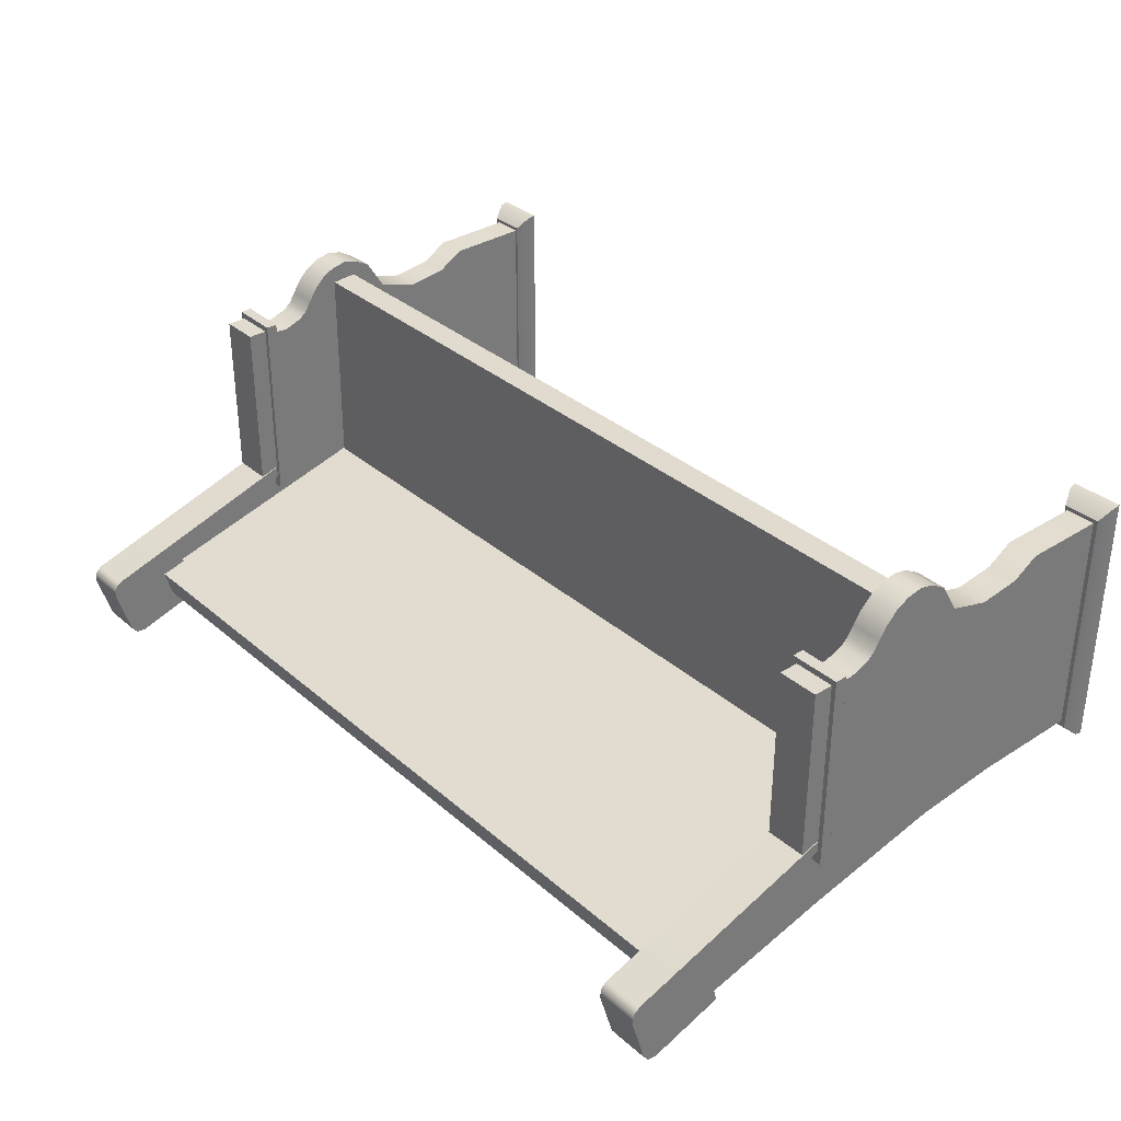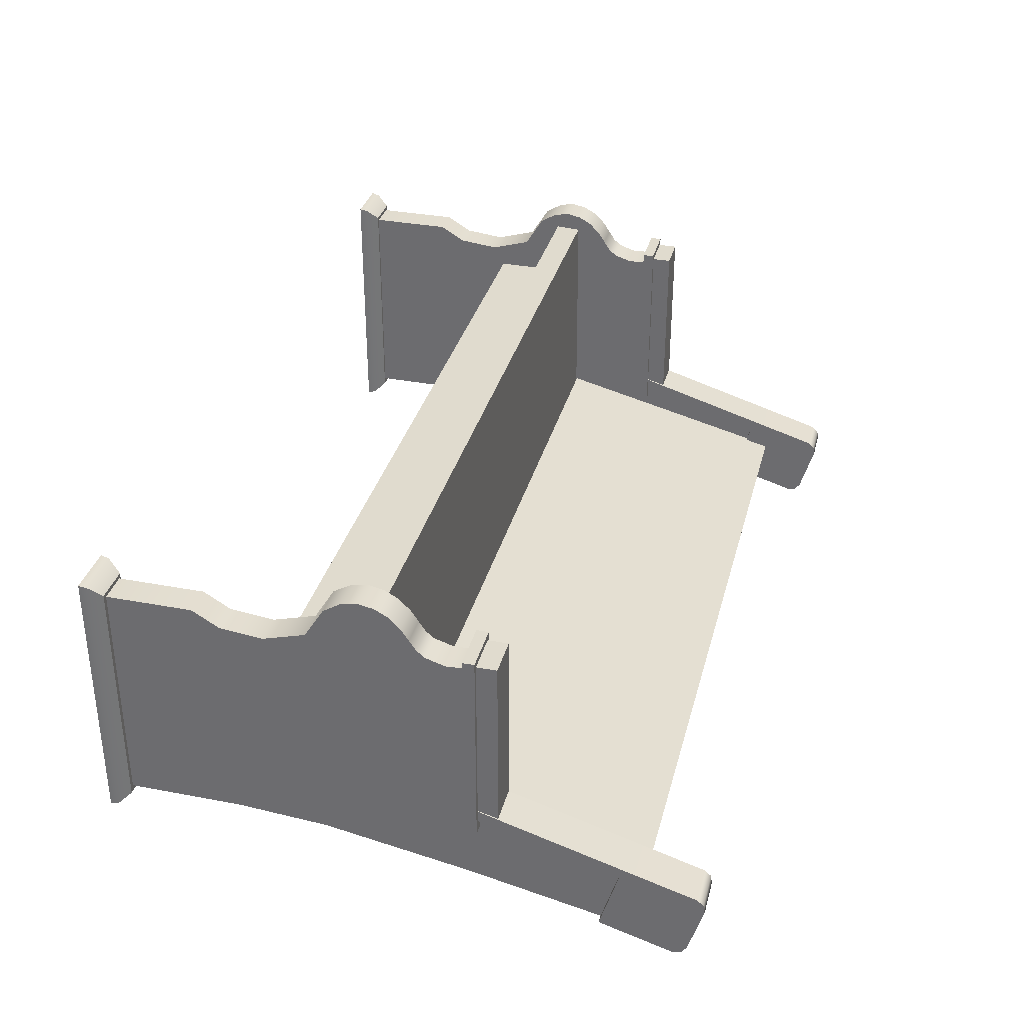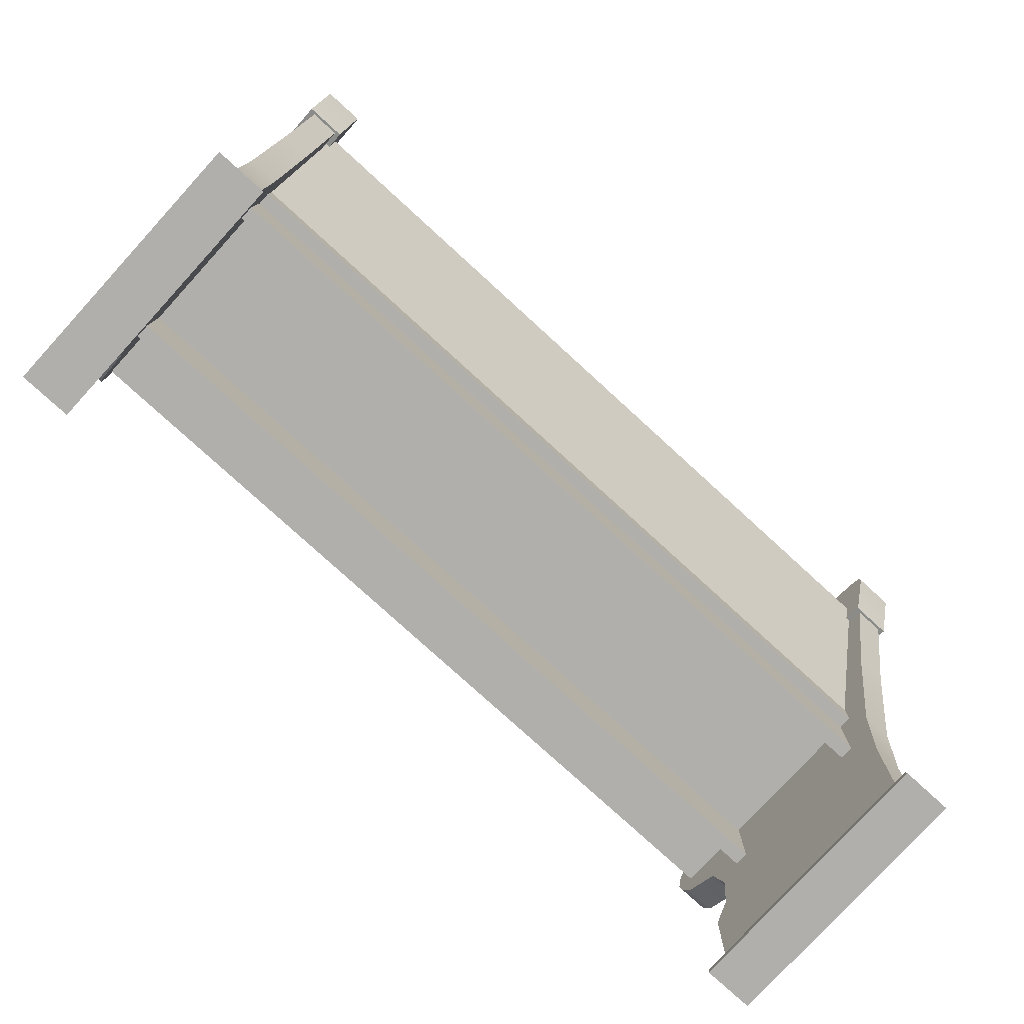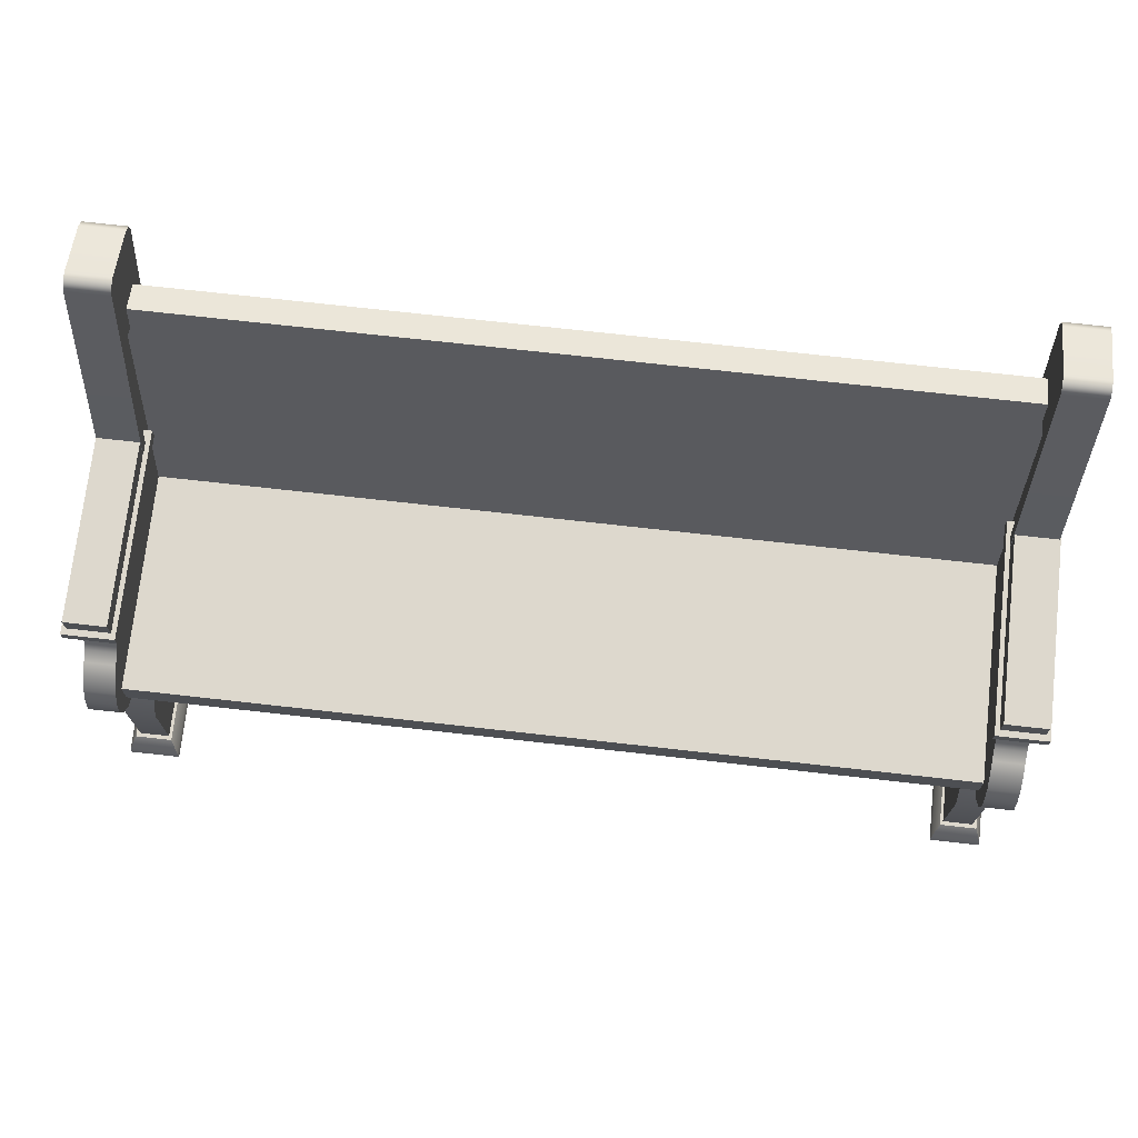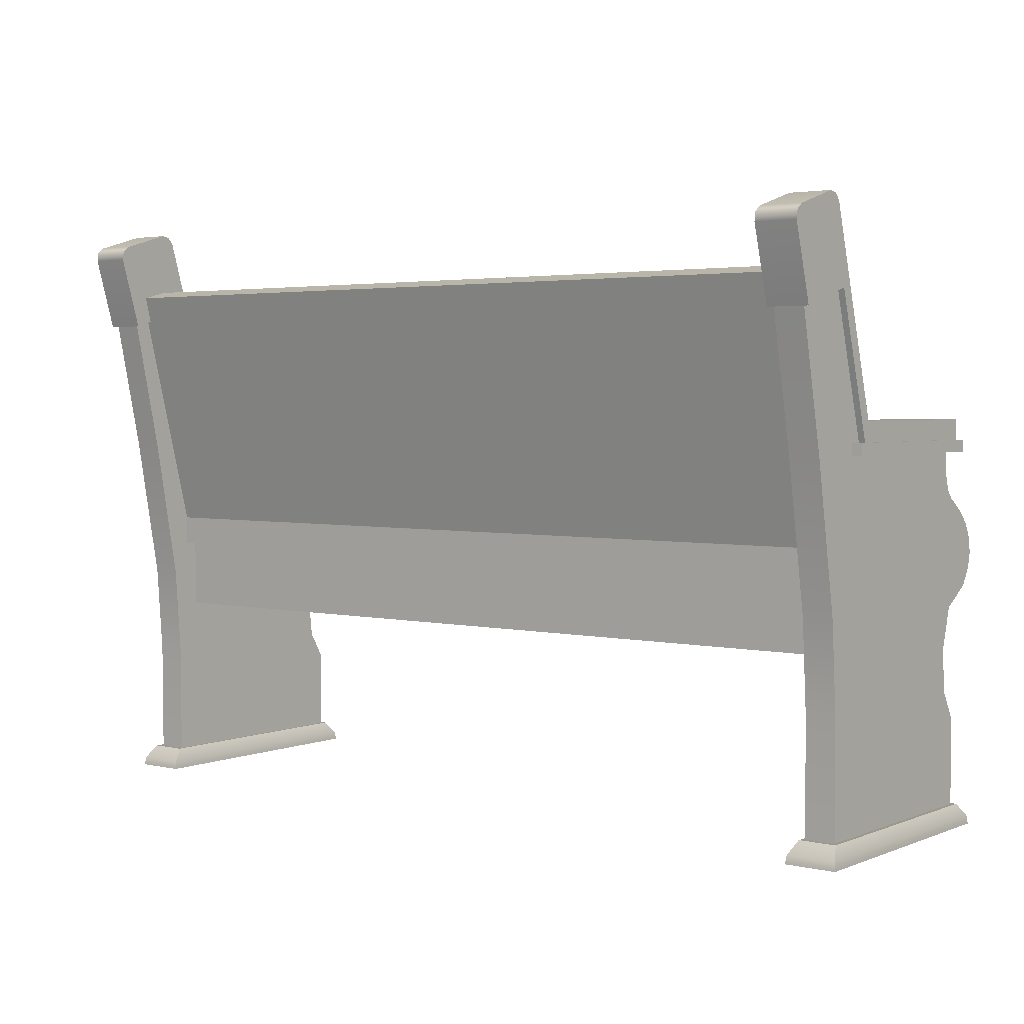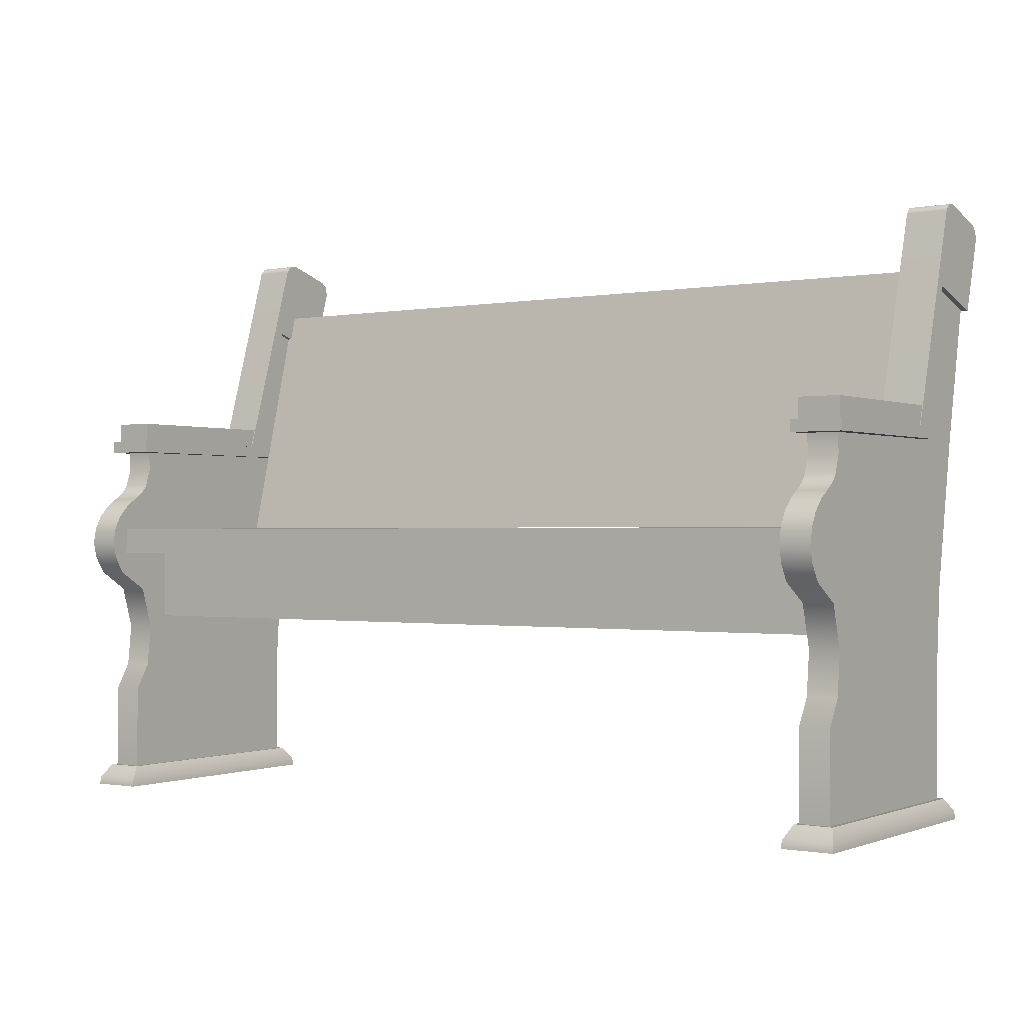
<metadata>
{"format":"obj","ext":"obj","renderer":"f3d","projection":"perspective","resolution":1024,"background":"white","views":[{"elev":33.7,"azim":-130.7,"up":"+Z"},{"elev":33.7,"azim":104.3,"up":"+Z"},{"elev":-78.3,"azim":137.6,"up":"+Y"},{"elev":72.3,"azim":6.4,"up":"+Y"},{"elev":3.1,"azim":-142.3,"up":"+Y"},{"elev":-0.6,"azim":34.7,"up":"+Y"}]}
</metadata>
<code>
g default
v -0.0662 1.062 -9.868
v -0.0662 0.1726 -9.864
v -0.0662 0.8433 -8.025
v -0.0662 1.05 -8.148
v -0.0662 2.916 -10.13
v -0.0662 2.916 -9.531
v -0.0662 4.674 -10.06
v -0.0662 4.537 -10.48
v -0.0662 1.775 -9.92
v -0.0662 1.715 -8.087
v -0.0662 2.767 -8.17
v -0.0662 1.382 -8.185
v -0.0662 2.557 -8.072
v -0.0662 2.443 -7.901
v -0.0662 2.251 -7.757
v -0.0662 1.996 -7.762
v -0.0662 0.1726 -8.024
v 0.1726 0.8433 -8.025
v 0.1726 0.1726 -9.864
v 0.1726 1.062 -9.868
v 0.1726 1.05 -8.148
v 0.1726 2.916 -10.13
v 0.1726 4.537 -10.48
v 0.1726 4.674 -10.06
v 0.1726 2.916 -9.531
v 0.1726 1.715 -8.087
v 0.1726 1.382 -8.185
v 0.1726 1.775 -9.92
v 0.1726 2.557 -8.072
v 0.1726 2.443 -7.901
v 0.1726 2.767 -8.17
v 0.1726 2.251 -7.757
v 0.1726 1.996 -7.762
v 0.1726 2.913 -8.162
v 0.1726 0.1726 -8.024
v -0.0662 2.913 -8.162
v -0.0662 2.504 -7.991
v 0.1726 2.504 -7.991
v -0.0662 2.353 -7.812
v 0.1726 2.353 -7.812
v -0.0662 2.121 -7.732
v 0.1726 2.121 -7.732
v -0.06631 1.867 -7.843
v 0.1725 1.867 -7.837
v -0.0662 2.619 -8.123
v 0.1726 2.619 -8.123
v 6.832 1.062 -9.868
v 6.832 0.1726 -9.864
v 6.832 0.8433 -8.025
v 6.832 1.05 -8.148
v 6.832 2.916 -10.13
v 6.832 2.916 -9.531
v 6.832 4.674 -10.06
v 6.832 4.537 -10.48
v 6.832 1.775 -9.92
v 6.832 1.715 -8.087
v 6.832 2.767 -8.17
v 6.832 1.382 -8.185
v 6.832 2.557 -8.072
v 6.832 2.443 -7.901
v 6.832 2.251 -7.757
v 6.832 1.996 -7.762
v 6.832 0.1726 -8.024
v 6.594 0.8433 -8.025
v 6.594 0.1726 -9.864
v 6.594 1.062 -9.868
v 6.594 1.05 -8.148
v 6.594 2.916 -10.13
v 6.594 4.537 -10.48
v 6.594 4.674 -10.06
v 6.594 2.916 -9.531
v 6.594 1.715 -8.087
v 6.594 1.382 -8.185
v 6.594 1.775 -9.92
v 6.594 2.557 -8.072
v 6.594 2.443 -7.901
v 6.594 2.767 -8.17
v 6.594 2.251 -7.757
v 6.594 1.996 -7.762
v 6.594 2.913 -8.162
v 6.594 0.1726 -8.024
v 6.832 2.913 -8.162
v 6.832 2.504 -7.991
v 6.594 2.504 -7.991
v 6.832 2.353 -7.812
v 6.594 2.353 -7.812
v 6.832 2.121 -7.732
v 6.594 2.121 -7.732
v 6.832 1.867 -7.843
v 6.594 1.867 -7.837
v 6.832 2.619 -8.123
v 6.594 2.619 -8.123
v 0.2491 3.008 -8.049
v 0.2491 3.008 -9.656
v -0.1469 3.008 -9.656
v -0.1469 3.008 -8.049
v -0.1469 2.915 -9.656
v 0.2491 2.915 -9.656
v 0.2491 2.915 -8.049
v -0.1469 2.915 -8.049
v 6.915 3.008 -9.656
v 6.519 3.008 -9.656
v 6.519 3.008 -8.049
v 6.915 3.008 -8.049
v 6.519 2.915 -8.049
v 6.519 2.915 -9.656
v 6.915 2.915 -9.656
v 6.915 2.915 -8.049
v -0.1108 3.165 -8.097
v 0.2134 3.165 -8.097
v 0.2134 3.165 -9.5
v -0.1108 3.165 -9.5
v 0.2134 3.006 -9.455
v 0.2134 3.006 -8.097
v -0.1108 3.006 -8.097
v -0.1108 3.006 -9.455
v 6.878 3.165 -8.097
v 6.554 3.165 -8.097
v 6.554 3.165 -9.5
v 6.878 3.165 -9.5
v 6.554 3.006 -9.455
v 6.554 3.006 -8.097
v 6.878 3.006 -8.097
v 6.878 3.006 -9.455
v -0.1139 4.693 -9.966
v -0.1139 3.008 -9.461
v 0.2149 3.008 -9.461
v 0.2144 4.693 -9.966
v -0.1139 4.095 -9.882
v 0.2144 4.095 -9.882
v 0.2149 3.009 -9.556
v -0.1139 3.009 -9.556
v -0.1139 4.523 -10.54
v 0.2144 4.523 -10.54
v 0.2144 3.952 -10.37
v -0.1139 3.952 -10.37
v 0.2144 4.754 -10.08
v 0.2144 4.637 -10.48
v -0.1139 4.637 -10.48
v -0.1139 4.754 -10.08
v 0.2144 4.742 -10.01
v -0.1139 4.742 -10.01
v -0.1139 4.592 -10.53
v 0.2144 4.592 -10.53
v 6.881 4.693 -9.966
v 6.881 3.008 -9.461
v 6.552 3.008 -9.461
v 6.553 4.693 -9.966
v 6.881 4.095 -9.882
v 6.553 4.095 -9.882
v 6.552 3.009 -9.556
v 6.881 3.009 -9.556
v 6.881 4.523 -10.54
v 6.553 4.523 -10.54
v 6.553 3.952 -10.37
v 6.881 3.952 -10.37
v 6.553 4.754 -10.08
v 6.553 4.637 -10.48
v 6.881 4.637 -10.48
v 6.881 4.754 -10.08
v 6.553 4.742 -10.01
v 6.881 4.742 -10.01
v 6.881 4.592 -10.53
v 6.553 4.592 -10.53
v 0.2435 0.0726 -7.906
v 0.1965 0.1726 -7.992
v -0.1 0.1726 -7.992
v -0.1471 0.0726 -7.906
v 0.1965 0.1726 -9.912
v -0.1 0.1726 -9.912
v 0.2435 0.0726 -10
v -0.1471 0.0726 -10
v 0.2511 0.0083 -10.01
v 0.2511 0.0083 -7.893
v -0.1521 0.0083 -7.893
v -0.1521 0.0083 -10.01
v 6.525 0.0726 -7.906
v 6.572 0.1726 -7.992
v 6.868 0.1726 -7.992
v 6.915 0.0726 -7.906
v 6.572 0.1726 -9.912
v 6.868 0.1726 -9.912
v 6.525 0.0726 -10
v 6.915 0.0726 -10
v 6.517 0.0083 -10.01
v 6.517 0.0083 -7.893
v 6.92 0.0083 -7.893
v 6.92 0.0083 -10.01
v 6.584 1.477 -8.35
v 6.584 2.038 -8.35
v 0.1826 2.038 -8.35
v 0.1826 1.477 -8.35
v 6.584 2.038 -8.459
v 6.584 1.477 -8.459
v 0.1826 1.477 -8.459
v 0.1826 2.038 -8.459
v 6.584 1.477 -9.576
v 6.584 2.038 -9.576
v 0.1826 2.038 -9.576
v 0.1826 1.477 -9.576
v 6.584 2.038 -9.685
v 6.584 1.477 -9.685
v 0.1826 1.477 -9.685
v 0.1826 2.038 -9.685
v 6.585 2.258 -9.564
v 6.585 4.255 -10.07
v 0.1832 4.255 -10.07
v 0.1832 2.258 -9.564
v 6.585 4.2 -10.28
v 0.1832 4.2 -10.28
v 6.585 2.254 -9.784
v 0.1832 2.254 -9.784
v 6.584 2.034 -7.874
v 6.584 2.241 -7.885
v 0.1826 2.241 -7.885
v 0.1826 2.034 -7.874
v 6.584 2.252 -9.788
v 0.1826 2.252 -9.788
v 6.584 2.028 -9.788
v 0.1826 2.028 -9.788
g Banch
f 1 2 3 4
f 5 6 7 8
f 6 9 10 11
f 12 9 1 4
f 13 10 14 37
f 10 13 45 11
f 15 10 16 41
f 14 10 15 39
f 16 10 43
f 5 9 6
f 3 2 17
f 18 19 20 21
f 22 23 24 25
f 26 27 28
f 29 38 30 26
f 46 29 26 31
f 32 42 33 26
f 30 40 32 26
f 33 44 26
f 22 25 28
f 31 25 34
f 18 35 19
f 19 2 1 20
f 21 4 3 18
f 22 5 8 23
f 34 36 11 31
f 28 20 1 9
f 27 26 10 12
f 29 13 37 38
f 45 46 31 11
f 32 15 41 42
f 30 14 39 40
f 43 10 26 44
f 43 44 33 16
f 28 9 5 22
f 18 3 17 35
f 27 12 4 21
f 25 31 26 28
f 11 36 6
f 10 9 12
f 27 21 20 28
f 38 37 14 30
f 40 39 15 32
f 42 41 16 33
f 29 46 45 13
f 47 50 49 48
f 51 54 53 52
f 52 57 56 55
f 58 50 47 55
f 59 83 60 56
f 91 59 56 57
f 61 87 62 56
f 60 85 61 56
f 62 89 56
f 51 52 55
f 49 63 48
f 64 67 66 65
f 68 71 70 69
f 72 74 73
f 75 72 76 84
f 72 75 92 77
f 78 72 79 88
f 76 72 78 86
f 79 72 90
f 68 74 71
f 77 80 71
f 64 65 81
f 65 66 47 48
f 67 64 49 50
f 68 69 54 51
f 80 77 57 82
f 74 55 47 66
f 73 58 56 72
f 75 84 83 59
f 91 57 77 92
f 78 88 87 61
f 76 86 85 60
f 89 90 72 56
f 89 62 79 90
f 74 68 51 55
f 64 81 63 49
f 73 67 50 58
f 71 74 72 77
f 57 52 82
f 56 58 55
f 73 74 66 67
f 84 76 60 83
f 86 78 61 85
f 88 79 62 87
f 75 59 91 92
f 93 94 95 96
f 97 98 99 100
f 99 93 96 100
f 98 94 93 99
f 97 95 94 98
f 100 96 95 97
f 101 102 103 104
f 105 106 107 108
f 104 103 105 108
f 103 102 106 105
f 102 101 107 106
f 101 104 108 107
f 109 110 111 112
f 113 111 110 114
f 110 109 115 114
f 109 112 116 115
f 117 120 119 118
f 121 122 118 119
f 118 122 123 117
f 117 123 124 120
f 125 126 127 128
f 129 130 131 132
f 133 134 135 136
f 137 138 139 140
f 129 136 135 130
f 141 142 125 128
f 137 140 142 141
f 143 144 134 133
f 139 138 144 143
f 141 144 138 137
f 142 140 139 143
f 130 128 127 131
f 141 128 134 144
f 133 136 129 125
f 142 143 133 125
f 129 132 126 125
f 134 128 130 135
f 145 148 147 146
f 149 152 151 150
f 153 156 155 154
f 157 160 159 158
f 149 150 155 156
f 161 148 145 162
f 157 161 162 160
f 163 153 154 164
f 159 163 164 158
f 161 157 158 164
f 162 163 159 160
f 150 151 147 148
f 161 164 154 148
f 153 145 149 156
f 162 145 153 163
f 149 145 146 152
f 154 155 150 148
f 165 166 167 168
f 166 169 170 167
f 169 171 172 170
f 173 174 175 176
f 171 169 166 165
f 168 167 170 172
f 175 174 165 168
f 173 171 165 174
f 171 173 176 172
f 175 168 172 176
f 177 180 179 178
f 178 179 182 181
f 181 182 184 183
f 185 188 187 186
f 183 177 178 181
f 180 184 182 179
f 187 180 177 186
f 185 186 177 183
f 183 184 188 185
f 187 188 184 180
f 189 190 191 192
f 193 194 195 196
f 194 189 192 195
f 197 198 199 200
f 201 202 203 204
f 202 197 200 203
f 205 206 207 208
f 206 209 210 207
f 209 211 212 210
f 213 214 215 216
f 214 217 218 215
f 217 219 220 218
f 219 213 216 220

</code>
